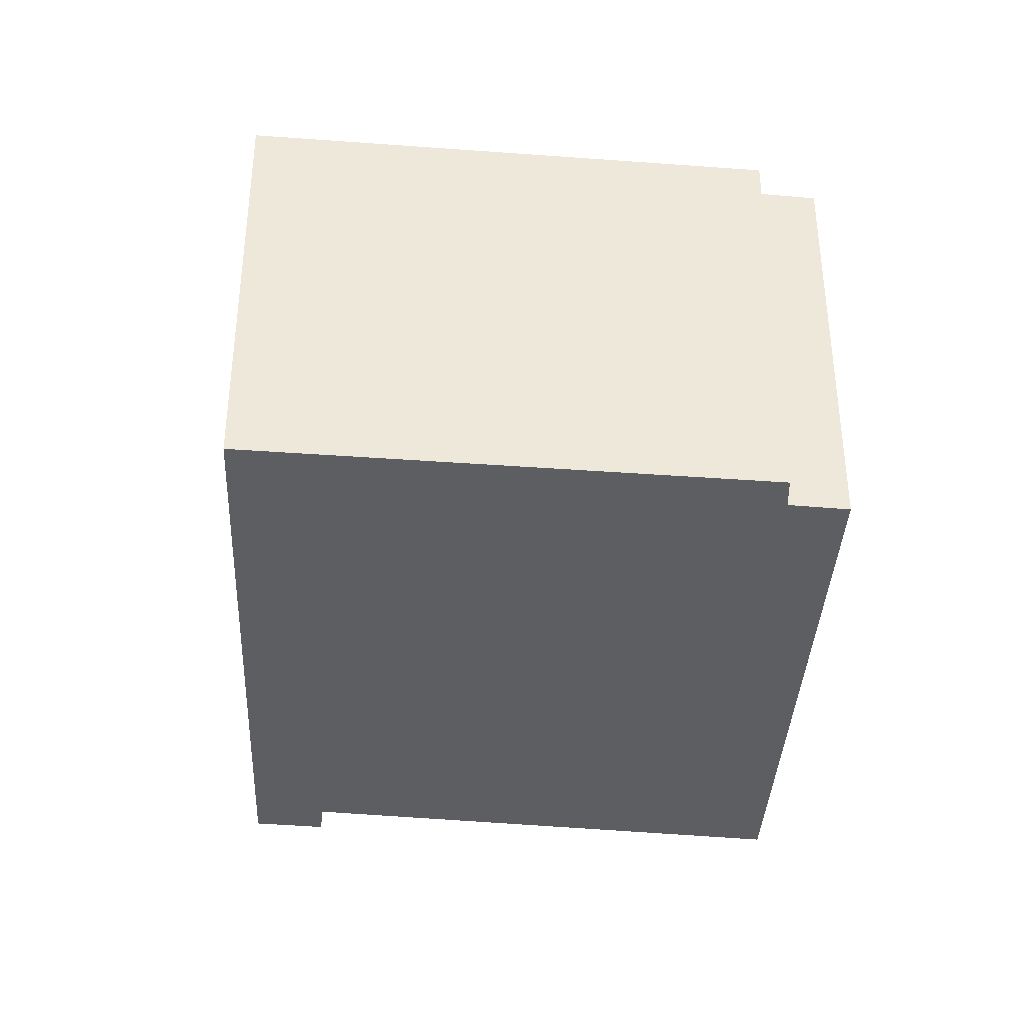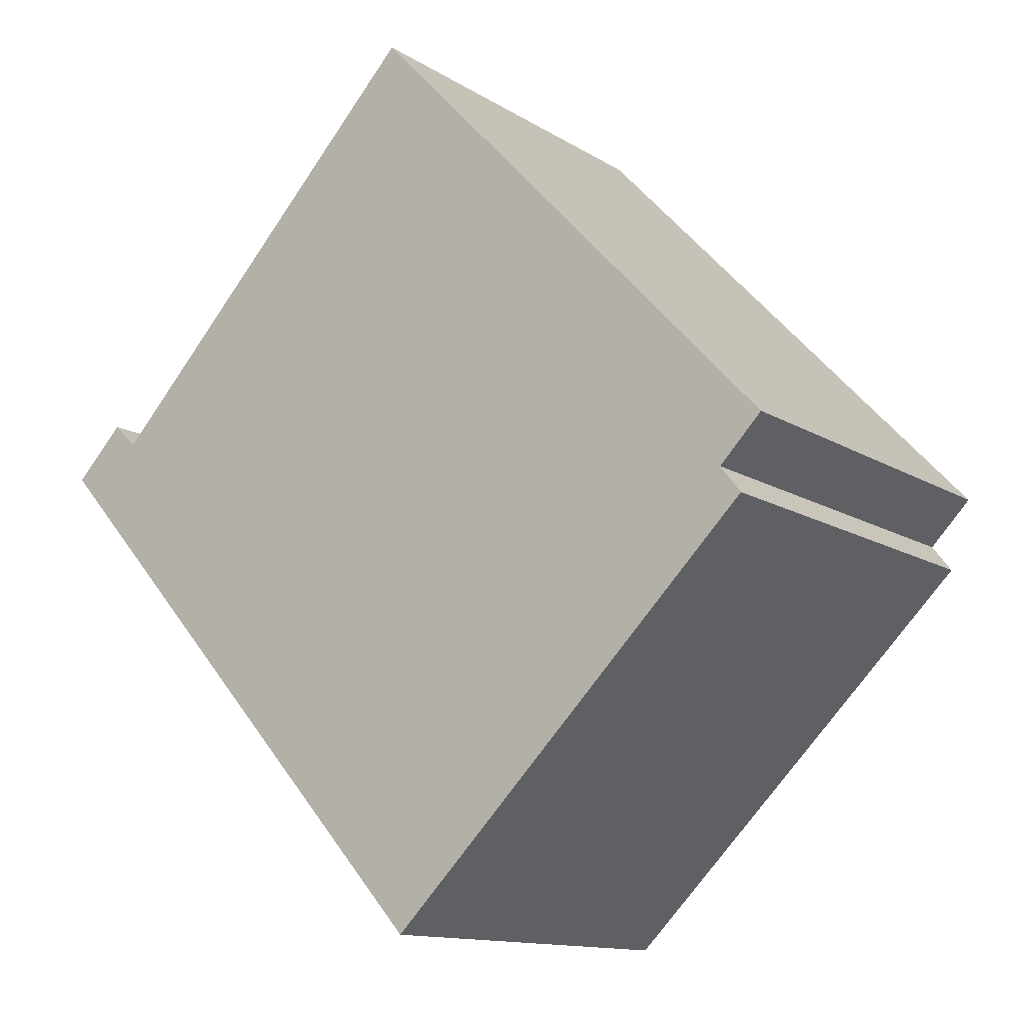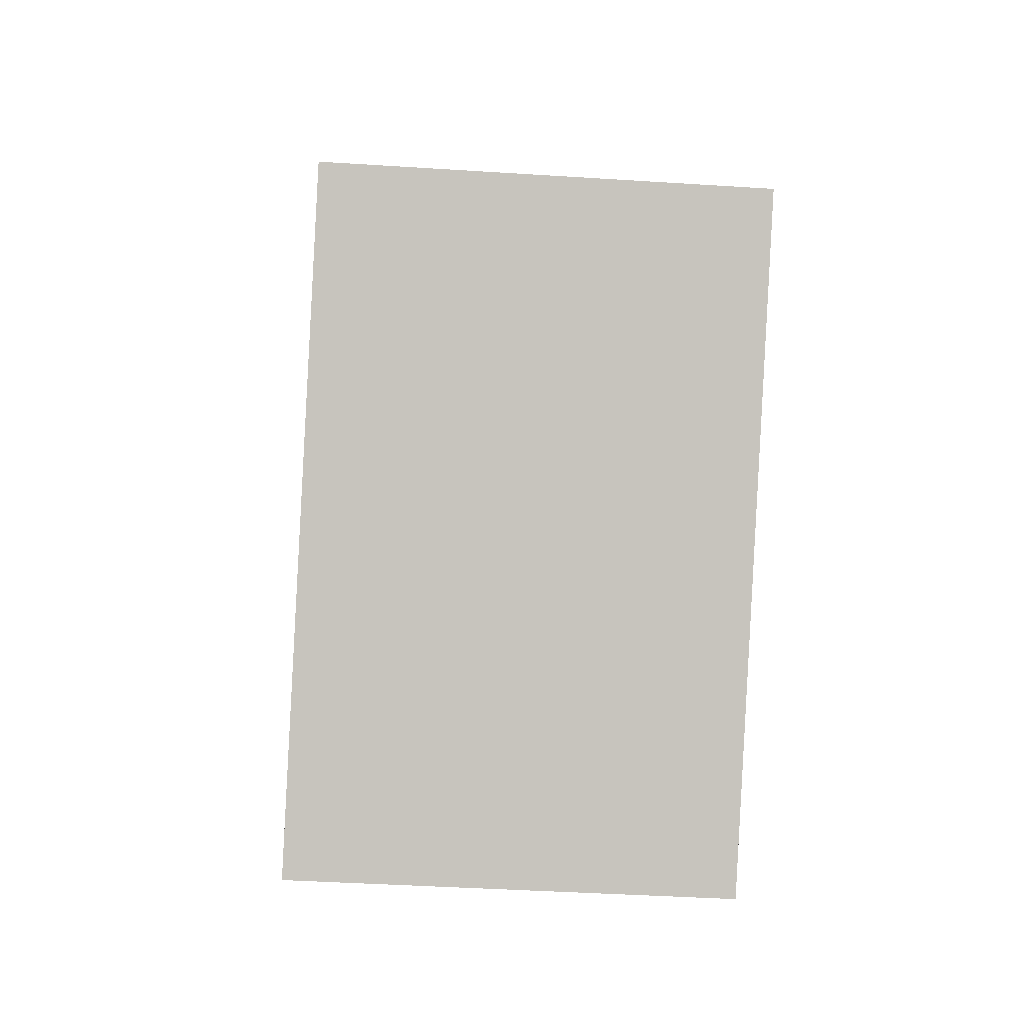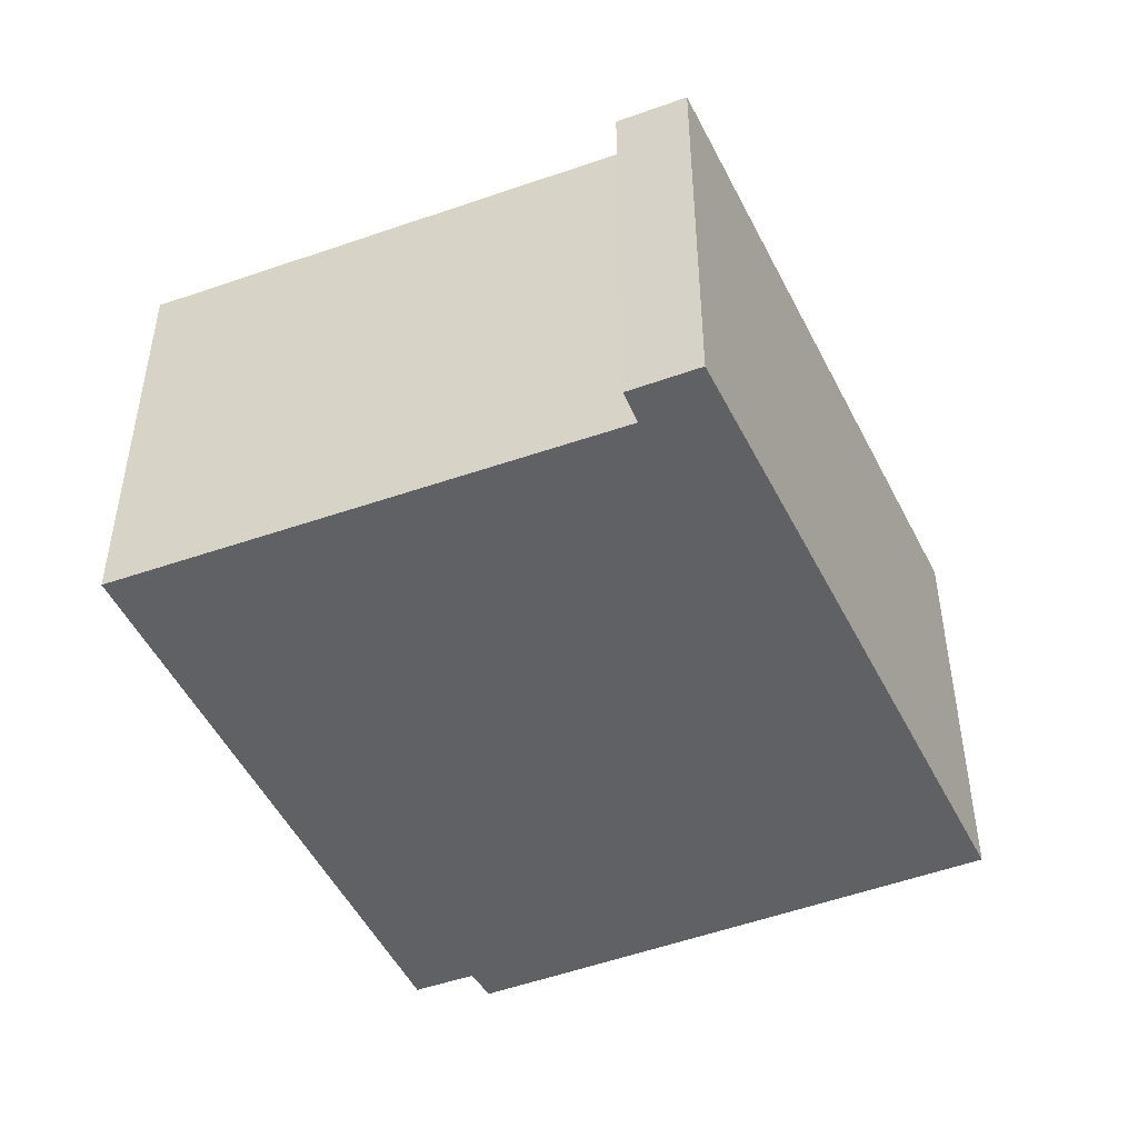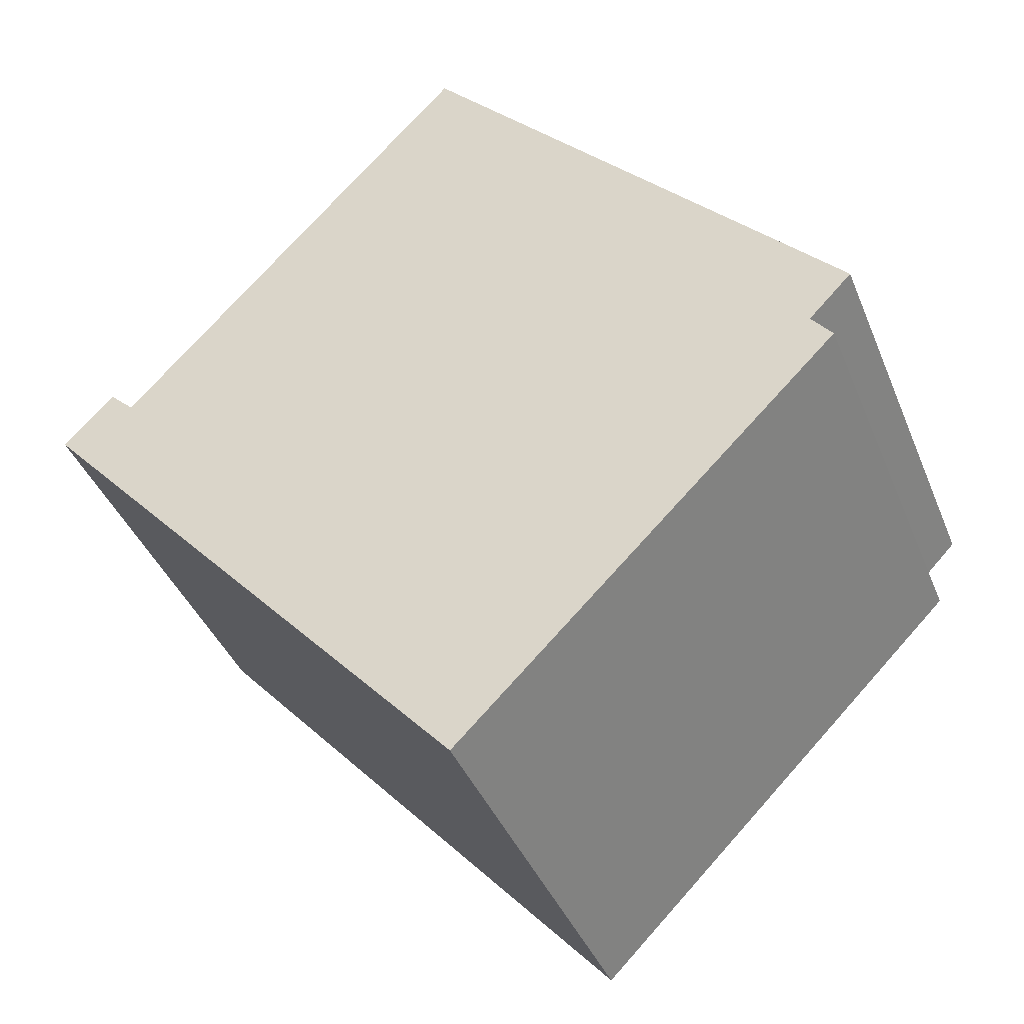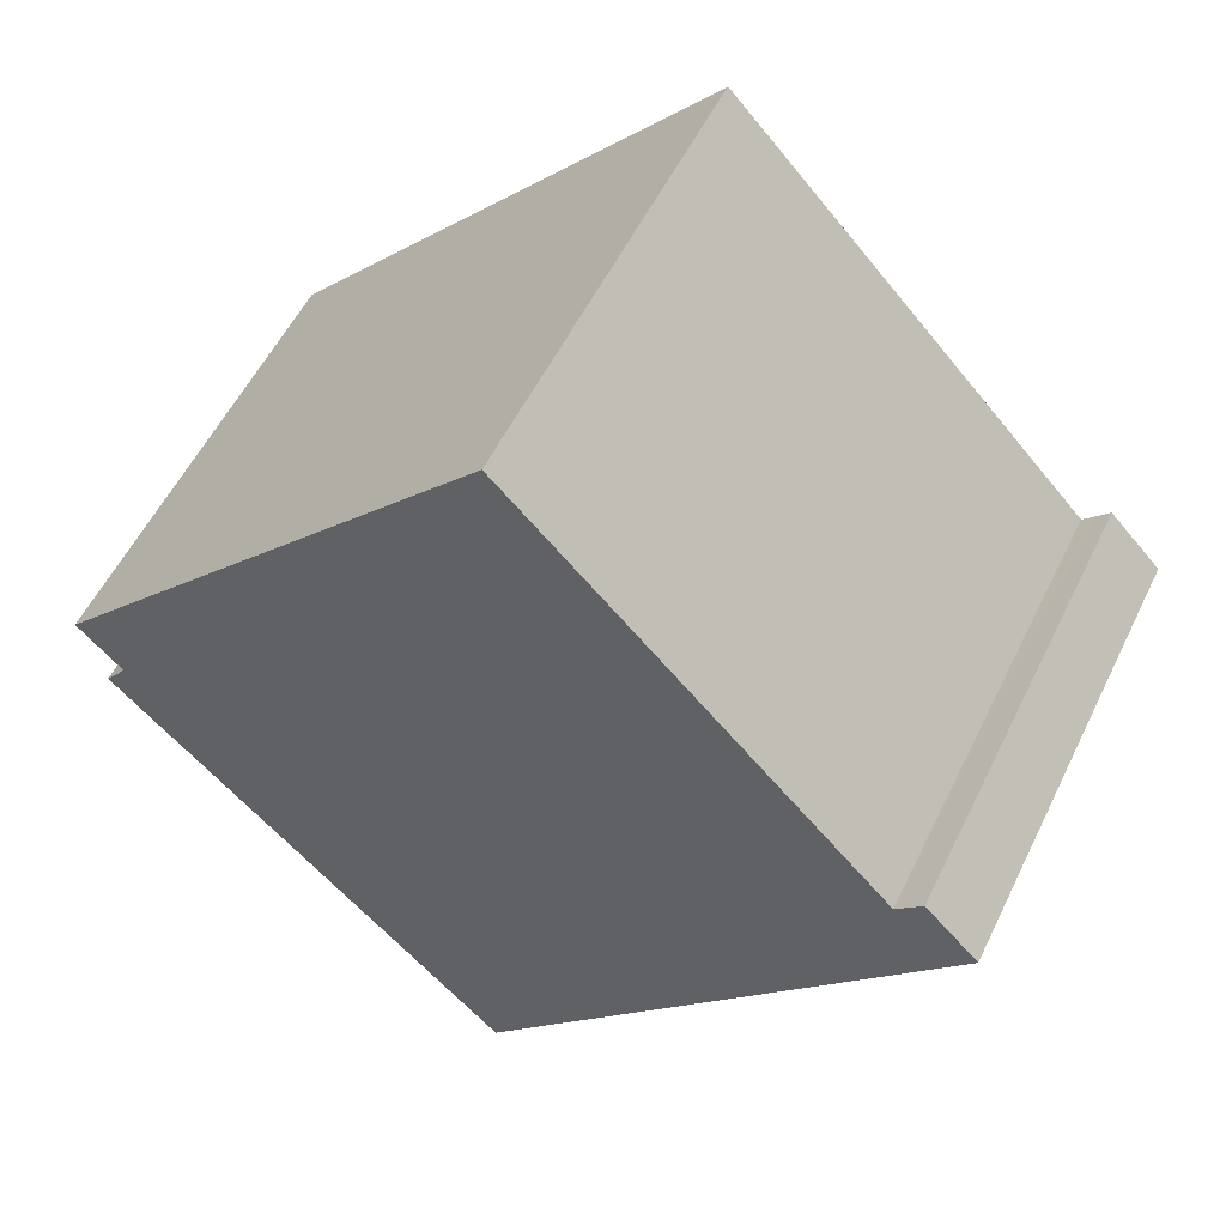
<metadata>
{"format":"obj","ext":"obj","renderer":"f3d","projection":"perspective","resolution":1024,"background":"white","views":[{"elev":-38.6,"azim":-140.5,"up":"+Y"},{"elev":-12.8,"azim":-144.5,"up":"+Z"},{"elev":-40.9,"azim":85.5,"up":"+Z"},{"elev":-48.7,"azim":67.7,"up":"+Y"},{"elev":-40.4,"azim":-159.1,"up":"+Z"},{"elev":54.7,"azim":25.6,"up":"+Z"}]}
</metadata>
<code>
v  1.138 4.044 -1.593
v  6.107 4.044 -1.593
v  3.771 4.044 -4.21
v  7.889 4.044 0.404
v  7.996 4.044 0.524
v  7.285 4.044 0.79
v  3.985 4.044 4.278
v  0.405 4.044 -0.419
v  0.209 4.044 -0.669
v  0 4.044 2.476e-16
v  7.394 4.044 0.895
v  7.518 4.044 1.016
v  0.209 4.096e-17 -0.669
v  0.405 2.566e-17 -0.419
v  0 0 0
v  3.985 -2.62e-16 4.278
v  7.285 -4.837e-17 0.79
v  7.518 -6.221e-17 1.016
v  7.394 -5.48e-17 0.895
v  1.138 9.754e-17 -1.593
v  3.771 2.578e-16 -4.21
v  7.996 -3.209e-17 0.524
v  7.889 -2.474e-17 0.404
v  6.107 9.754e-17 -1.593
g defaultobject
f 1 2 3
f 2 1 4
f 4 1 5
f 5 1 6
f 6 1 7
f 7 1 8
f 8 1 9
f 7 8 10
f 5 11 12
f 11 5 6
f 13 8 9
f 8 13 14
f 15 7 10
f 7 15 16
f 17 11 6
f 11 17 12
f 12 17 18
f 18 17 19
f 14 10 8
f 10 14 15
f 1 13 9
f 13 1 3
f 13 3 20
f 20 3 21
f 16 6 7
f 6 16 17
f 18 5 12
f 5 18 22
f 22 4 5
f 4 22 2
f 2 22 3
f 3 22 23
f 3 23 24
f 3 24 21
f 18 23 22
f 23 18 24
f 24 18 19
f 24 19 17
f 24 17 16
f 24 16 21
f 21 16 14
f 14 16 15
f 21 14 20
f 13 20 14

</code>
